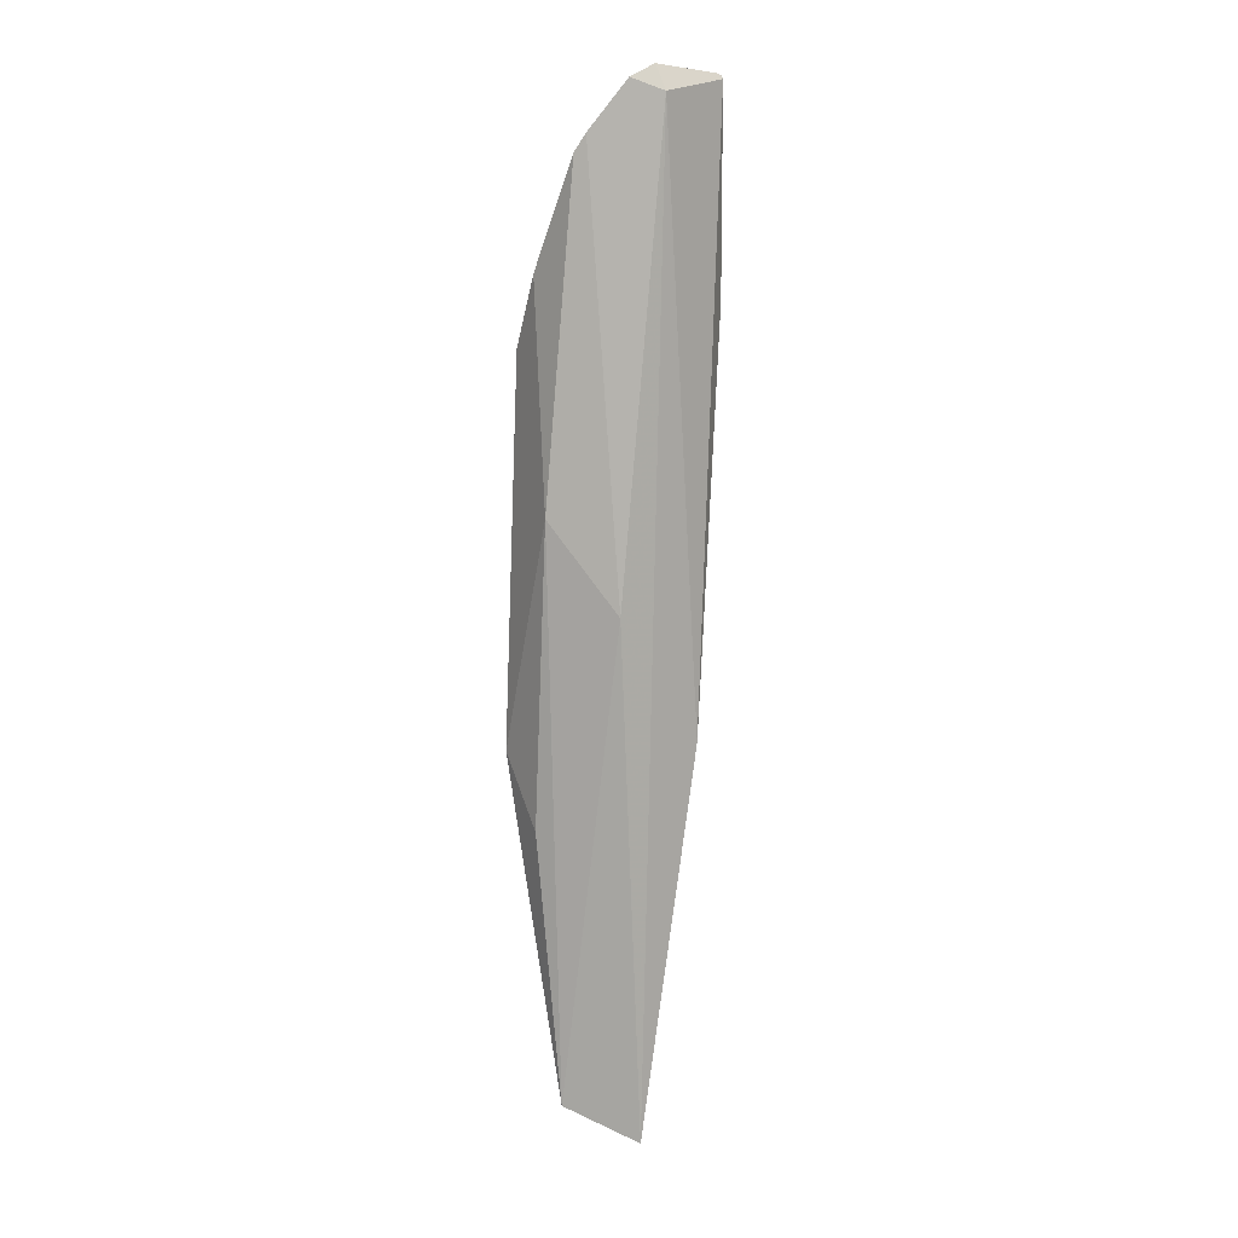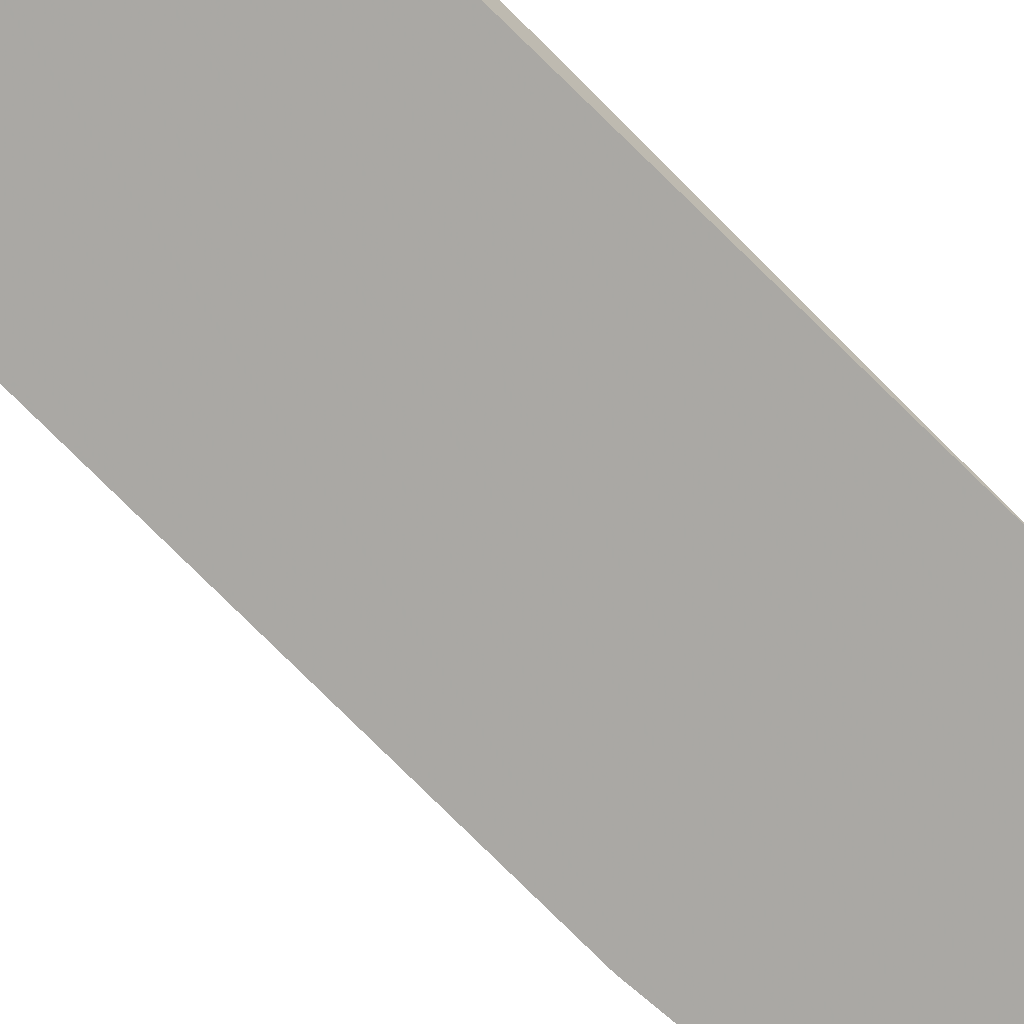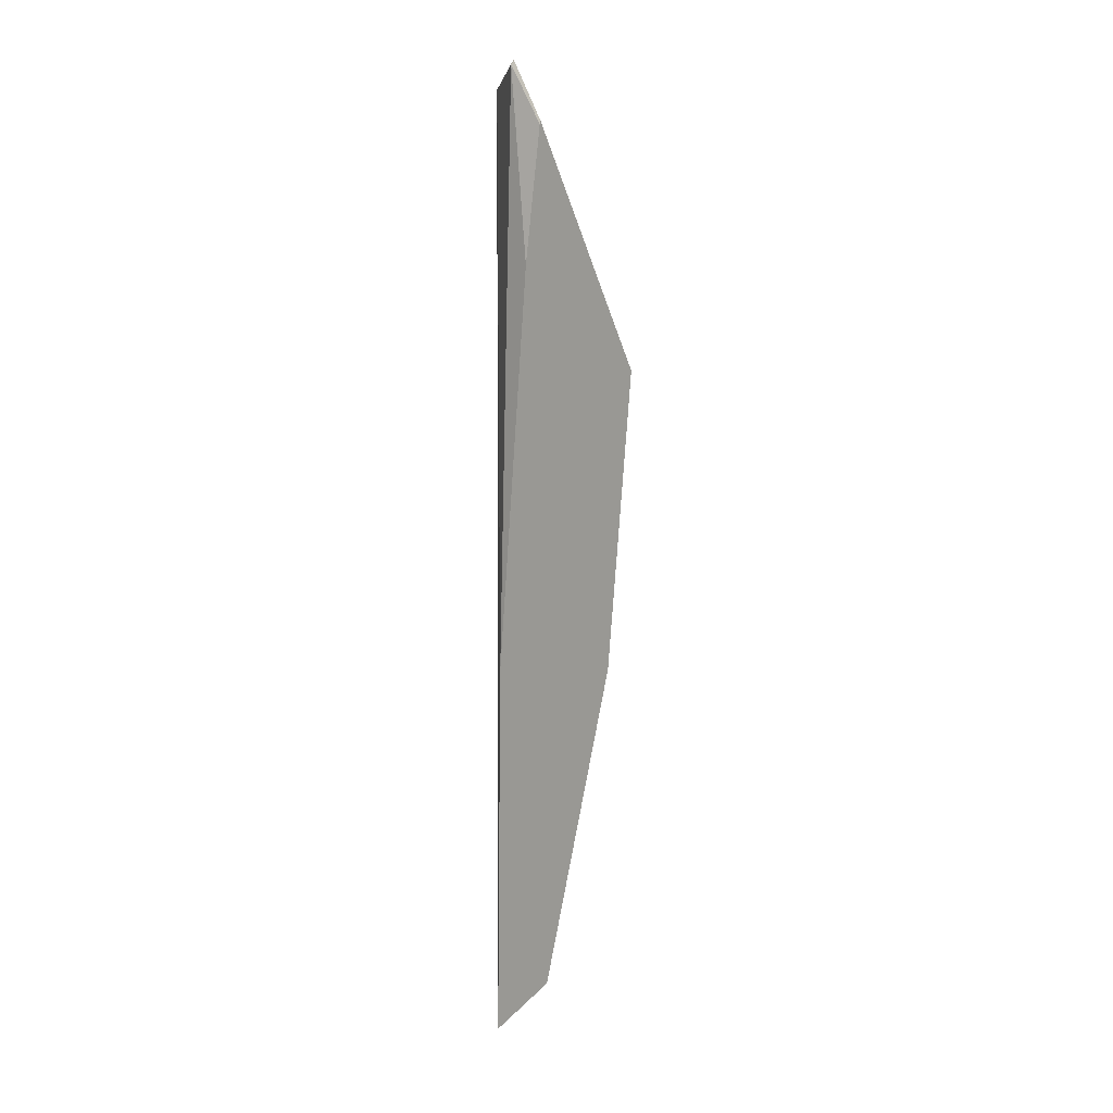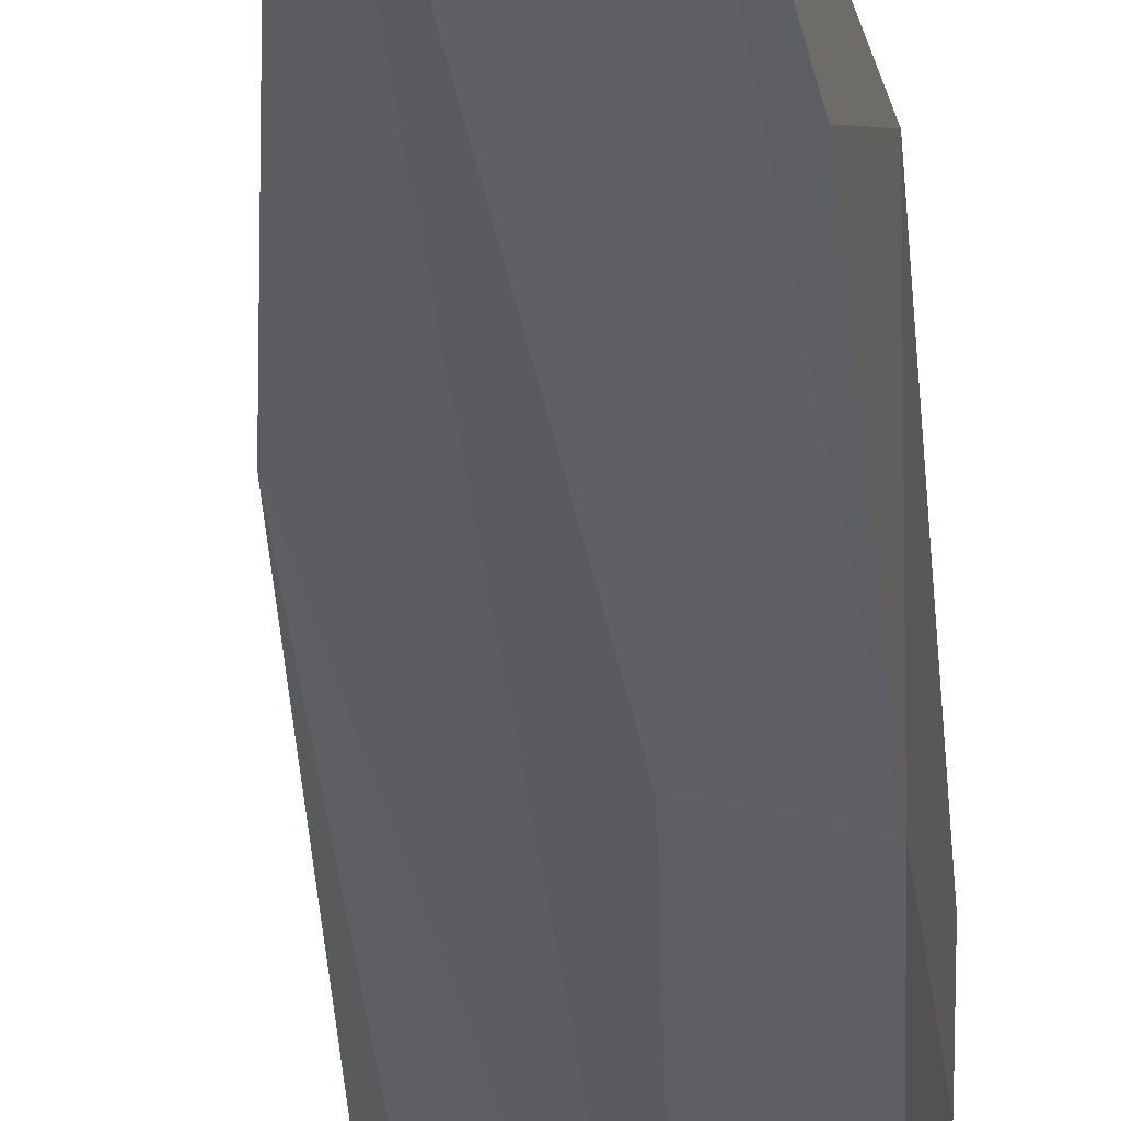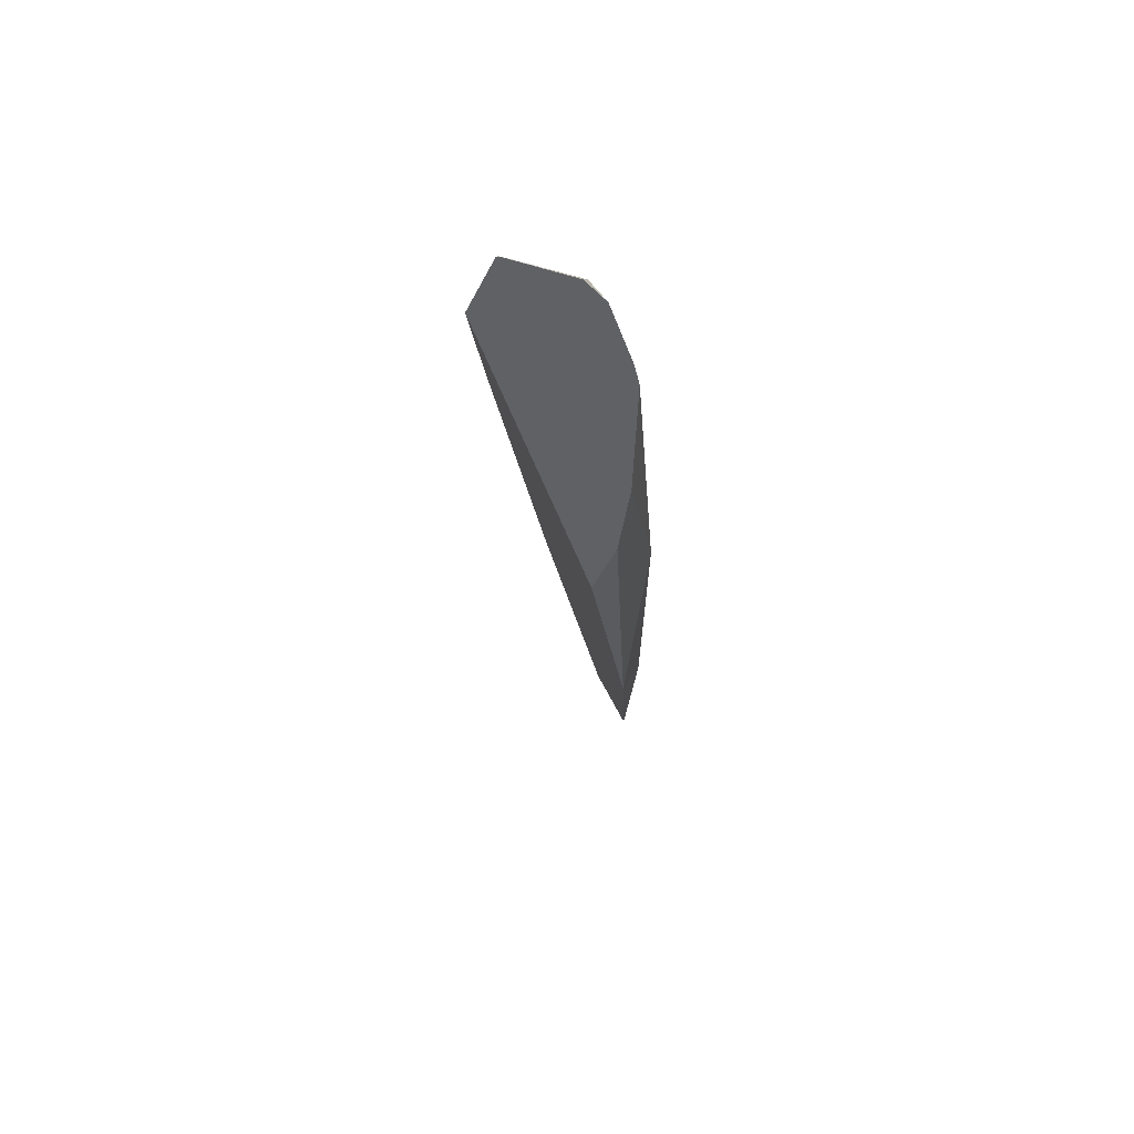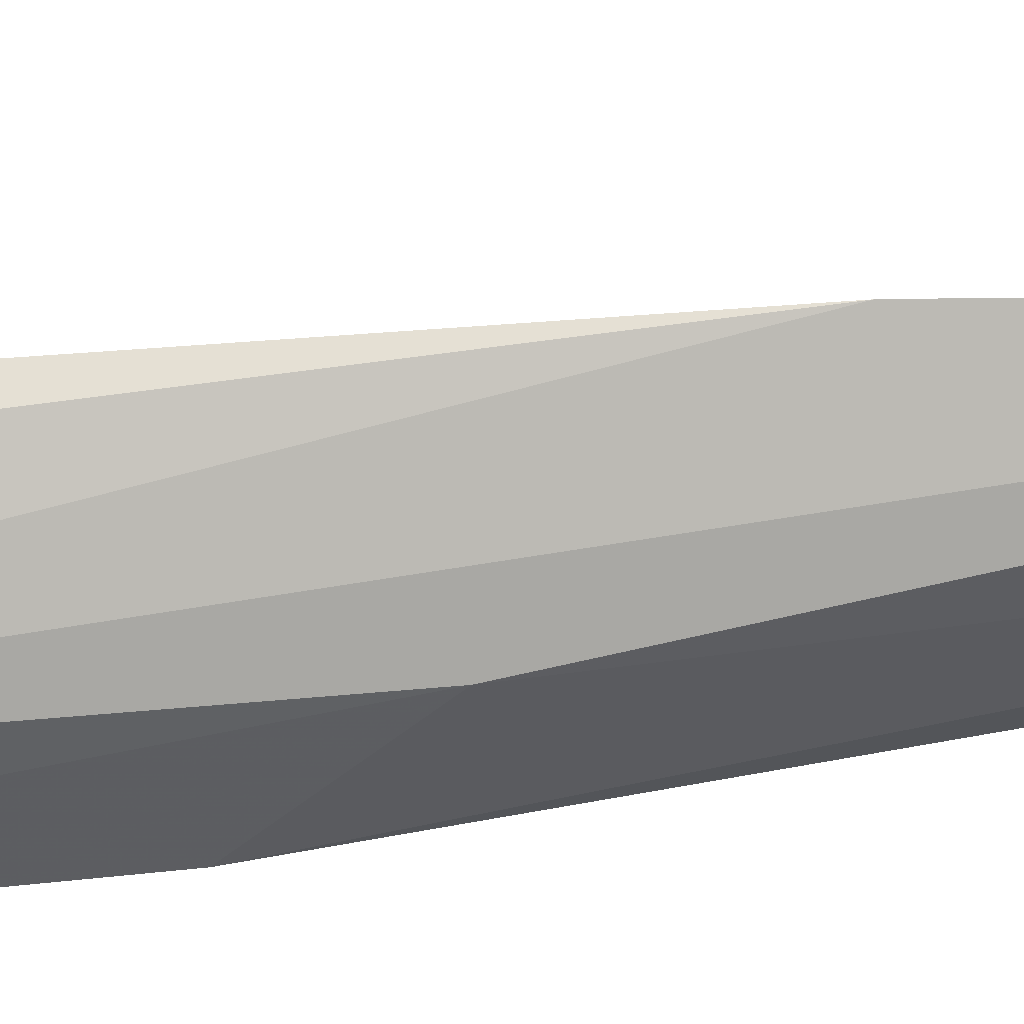
<metadata>
{"format":"obj","ext":"obj","renderer":"f3d","projection":"perspective","resolution":1024,"background":"white","views":[{"elev":12.7,"azim":159.4,"up":"+Y"},{"elev":76.7,"azim":-41.5,"up":"+Z"},{"elev":2.7,"azim":-77.6,"up":"+Y"},{"elev":-34.4,"azim":7.0,"up":"+Z"},{"elev":68.4,"azim":36.8,"up":"+Y"},{"elev":-67.8,"azim":-79.1,"up":"+Z"}]}
</metadata>
<code>
v 0.02613 3.44 -0.144
v -0.06409 3.994 -0.1173
v -0.007878 4.841 -0.1349
v -0.1033 4.857 -0.09055
v -0.1137 4.574 -0.06679
v -0.1208 4.768 -0.04506
v 0.1327 4.436 0.03983
v 0.1213 3.487 -0.08971
v 0.05636 4.18 -0.1456
v 0.1394 4.306 -0.09173
v 0.09906 4.766 -0.09352
v 0.1344 4.614 -0.03694
v 0.1449 4.515 0.003026
v -0.0007852 4.874 -0.116
v 0.03422 4.857 -0.1172
v 0.08497 4.79 -0.1005
v -0.0976 4.863 -0.08825
v -0.1029 4.861 -0.08596
v -0.12 4.773 -0.04408
v 0.1678 3.975 -0.002571
v 0.1498 3.879 -0.07236
f 2 3 1
f 2 4 3
f 2 5 4
f 2 6 5
f 2 7 6
f 2 8 7
f 2 1 8
f 9 8 1
f 9 10 8
f 11 10 9
f 11 12 10
f 11 13 12
f 11 7 13
f 11 14 7
f 15 14 11
f 15 3 14
f 15 9 3
f 16 9 15
f 16 11 9
f 16 15 11
f 3 9 1
f 17 14 3
f 17 18 14
f 17 4 18
f 17 3 4
f 18 4 19
f 18 19 7
f 18 7 14
f 19 6 7
f 19 4 6
f 5 6 4
f 13 7 20
f 13 20 10
f 13 10 12
f 21 10 20
f 21 8 10
f 21 20 8
f 20 7 8

</code>
